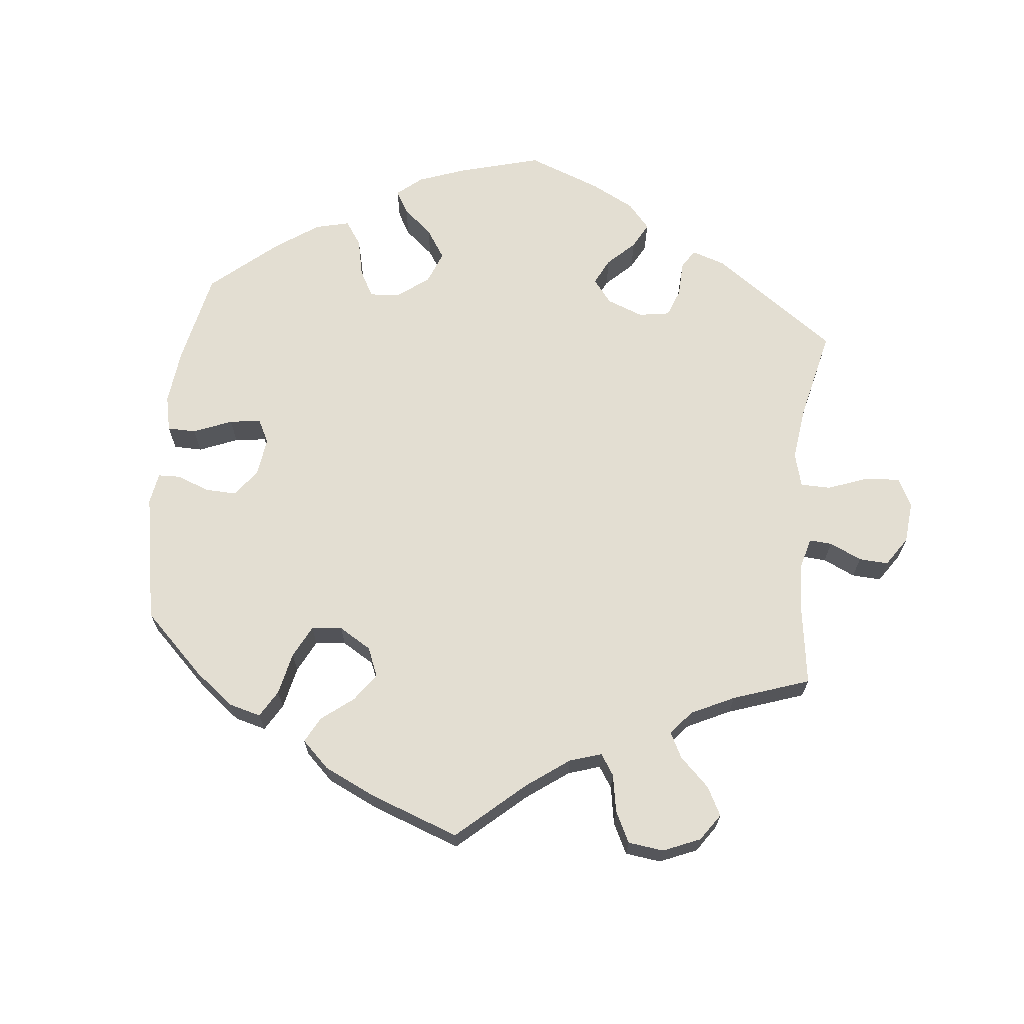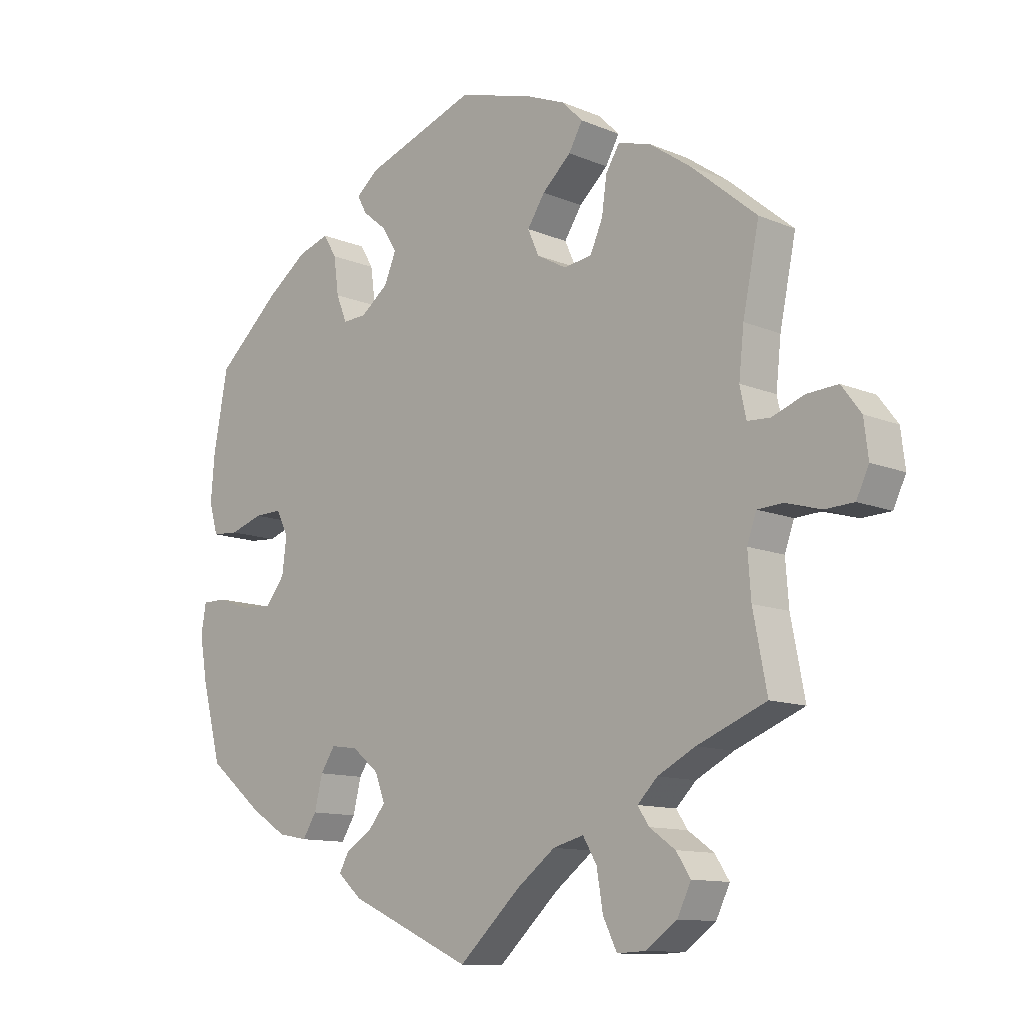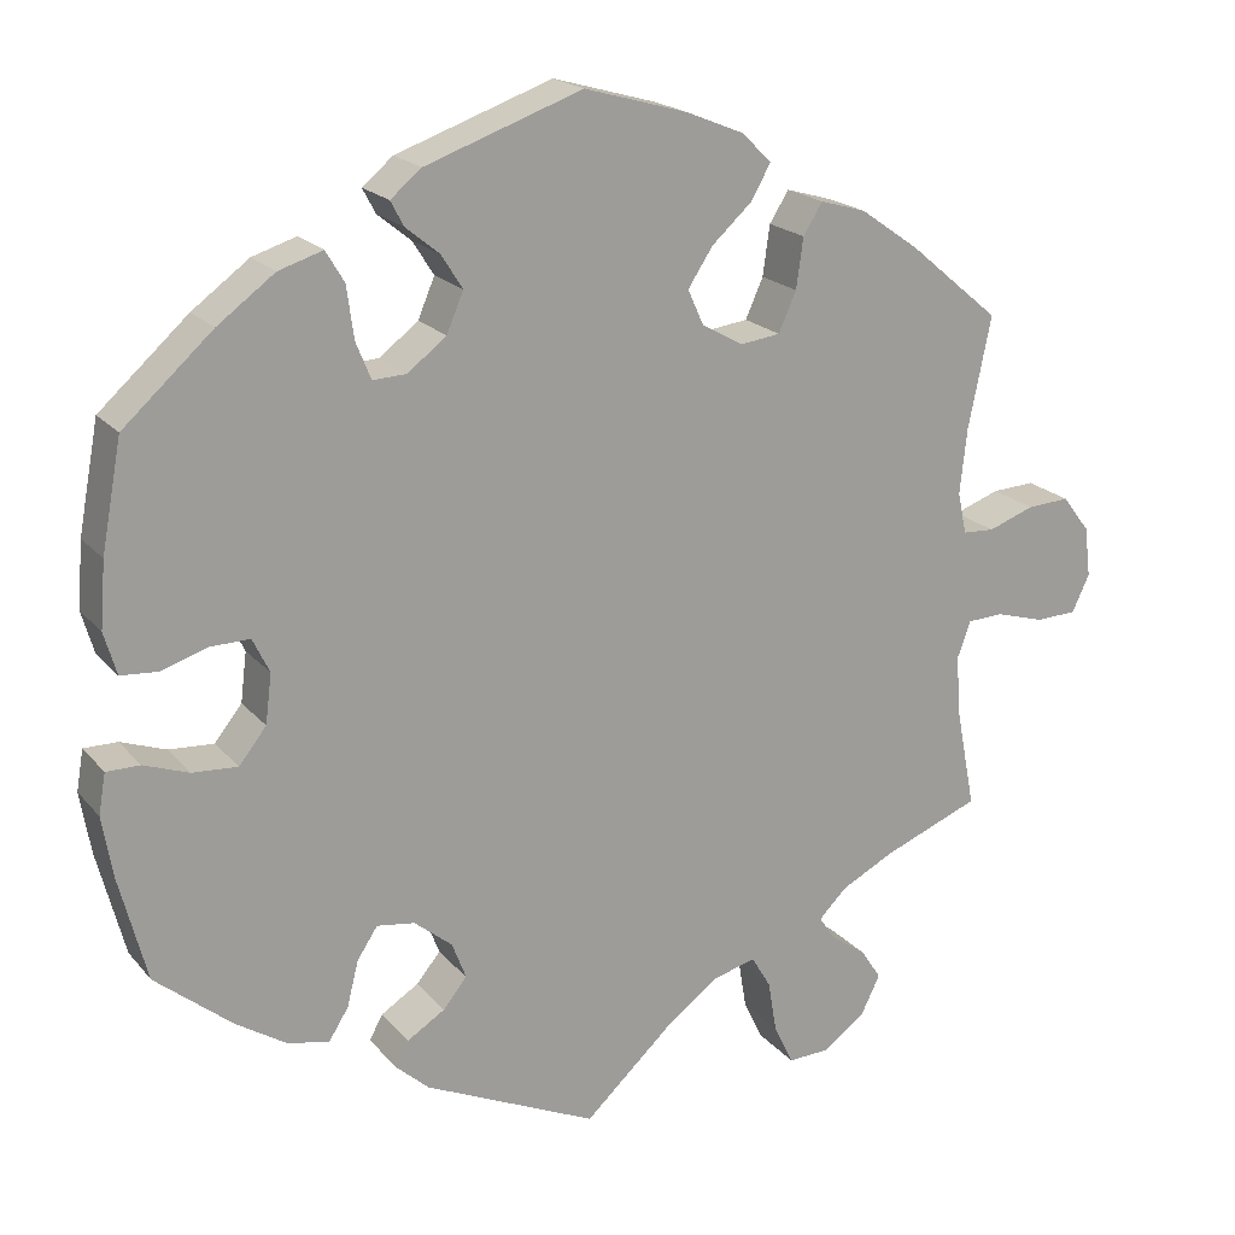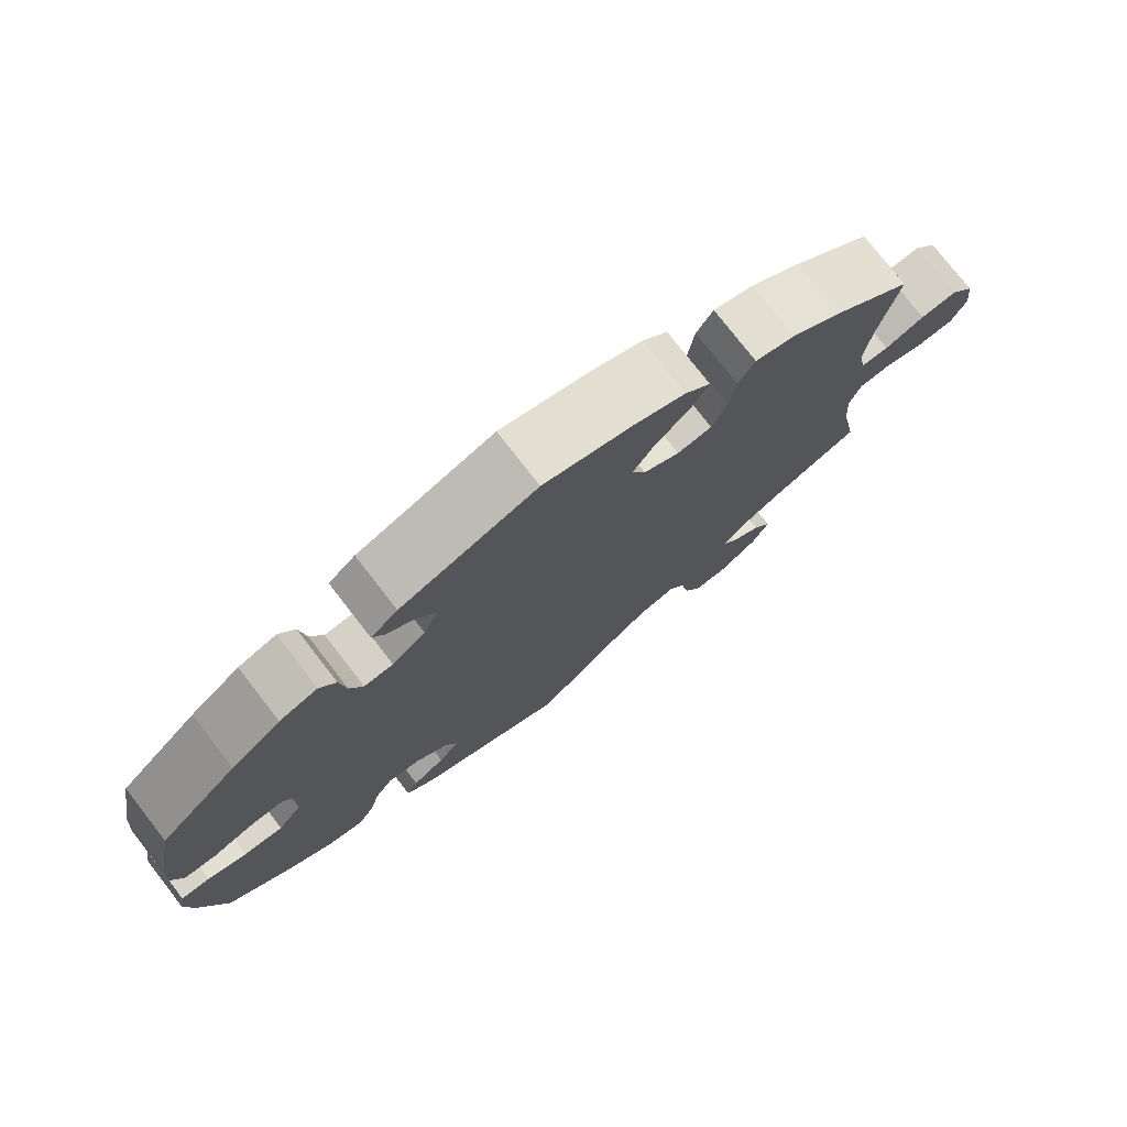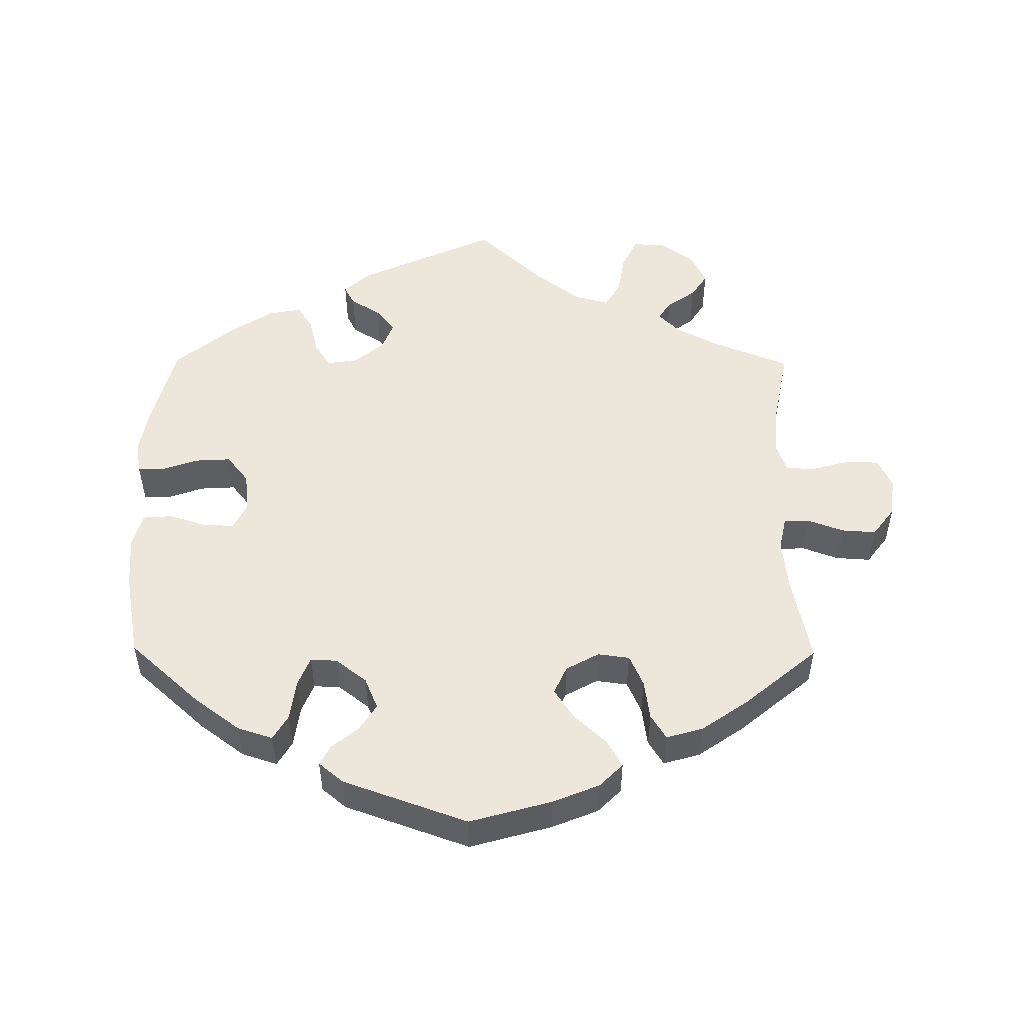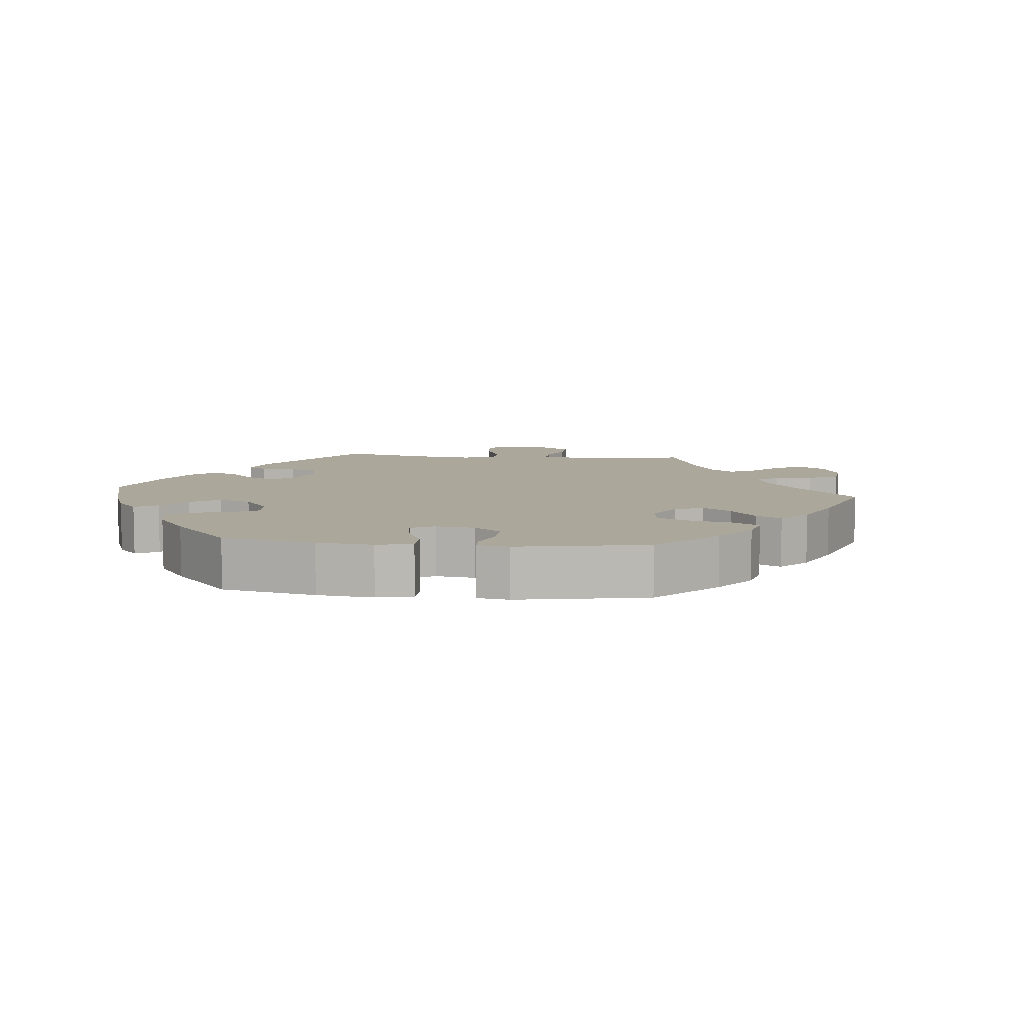
<metadata>
{"format":"obj","ext":"obj","renderer":"f3d","projection":"perspective","resolution":1024,"background":"white","views":[{"elev":67.4,"azim":66.0,"up":"+Y"},{"elev":-11.6,"azim":44.7,"up":"+Z"},{"elev":19.5,"azim":-27.6,"up":"+Z"},{"elev":76.5,"azim":-37.8,"up":"+Z"},{"elev":51.3,"azim":0.5,"up":"+Y"},{"elev":8.1,"azim":-24.1,"up":"+Y"}]}
</metadata>
<code>
v 0.391 0.07 -0.333
v 0.331 0.07 -0.364
v 0.299 0.07 -0.396
v 0.317 0.07 -0.423
v 0.358 0.07 -0.452
v 0.381 0.07 -0.487
v 0.359 0.07 -0.532
v 0.31 0.07 -0.567
v 0.264 0.07 -0.569
v 0.242 0.07 -0.524
v 0.232 0.07 -0.464
v 0.21 0.07 -0.427
v 0.161 0.07 -0.44
v 0.099 0.07 -0.487
v 0.001 0.07 -0.578
v -0.195 0.07 -0.489
v -0.233 0.07 -0.455
v -0.218 0.07 -0.427
v -0.175 0.07 -0.4
v -0.148 0.07 -0.367
v -0.164 0.07 -0.325
v -0.207 0.07 -0.29
v -0.25 0.07 -0.284
v -0.273 0.07 -0.319
v -0.286 0.07 -0.371
v -0.308 0.07 -0.406
v -0.355 0.07 -0.397
v -0.413 0.07 -0.36
v -0.5 0.07 -0.289
v -0.531 0.07 -0.17
v -0.543 0.07 -0.1
v -0.535 0.07 -0.054
v -0.497 0.07 -0.054
v -0.446 0.07 -0.072
v -0.395 0.07 -0.075
v -0.364 0.07 -0.036
v -0.357 0.07 0.02
v -0.376 0.07 0.059
v -0.42 0.07 0.058
v -0.473 0.07 0.041
v -0.515 0.07 0.044
v -0.529 0.07 0.092
v -0.523 0.07 0.166
v -0.5 0.07 0.289
v -0.399 0.07 0.38
v -0.334 0.07 0.428
v -0.284 0.07 0.444
v -0.263 0.07 0.409
v -0.255 0.07 0.35
v -0.238 0.07 0.308
v -0.2 0.07 0.31
v -0.156 0.07 0.344
v -0.137 0.07 0.389
v -0.161 0.07 0.427
v -0.199 0.07 0.458
v -0.214 0.07 0.486
v -0.179 0.07 0.515
v -0.001 0.07 0.578
v 0.116 0.07 0.545
v 0.182 0.07 0.518
v 0.215 0.07 0.485
v 0.193 0.07 0.446
v 0.147 0.07 0.404
v 0.119 0.07 0.361
v 0.137 0.07 0.321
v 0.184 0.07 0.295
v 0.229 0.07 0.301
v 0.249 0.07 0.346
v 0.257 0.07 0.403
v 0.279 0.07 0.438
v 0.331 0.07 0.423
v 0.397 0.07 0.377
v 0.501 0.07 0.29
v 0.475 0.07 0.164
v 0.467 0.07 0.09
v 0.477 0.07 0.043
v 0.513 0.07 0.041
v 0.565 0.07 0.06
v 0.614 0.07 0.063
v 0.645 0.07 0.022
v 0.652 0.07 -0.035
v 0.632 0.07 -0.077
v 0.586 0.07 -0.079
v 0.53 0.07 -0.063
v 0.489 0.07 -0.065
v 0.474 0.07 -0.107
v 0.479 0.07 -0.175
v 0.501 0.07 -0.289
v 0.391 0 -0.333
v 0.331 0 -0.364
v 0.299 0 -0.396
v 0.317 0 -0.423
v 0.358 0 -0.452
v 0.381 0 -0.487
v 0.359 0 -0.532
v 0.31 0 -0.567
v 0.264 0 -0.569
v 0.242 0 -0.524
v 0.232 0 -0.464
v 0.21 0 -0.427
v 0.161 0 -0.44
v 0.099 0 -0.487
v 0.001 0 -0.578
v -0.195 0 -0.489
v -0.233 0 -0.455
v -0.218 0 -0.427
v -0.175 0 -0.4
v -0.148 0 -0.367
v -0.164 0 -0.325
v -0.207 0 -0.29
v -0.25 0 -0.284
v -0.273 0 -0.319
v -0.286 0 -0.371
v -0.308 0 -0.406
v -0.355 0 -0.397
v -0.413 0 -0.36
v -0.5 0 -0.289
v -0.531 0 -0.17
v -0.543 0 -0.1
v -0.535 0 -0.054
v -0.497 0 -0.054
v -0.446 0 -0.072
v -0.395 0 -0.075
v -0.364 0 -0.036
v -0.357 0 0.02
v -0.376 0 0.059
v -0.42 0 0.058
v -0.473 0 0.041
v -0.515 0 0.044
v -0.529 0 0.092
v -0.523 0 0.166
v -0.5 0 0.289
v -0.399 0 0.38
v -0.334 0 0.428
v -0.284 0 0.444
v -0.263 0 0.409
v -0.255 0 0.35
v -0.238 0 0.308
v -0.2 0 0.31
v -0.156 0 0.344
v -0.137 0 0.389
v -0.161 0 0.427
v -0.199 0 0.458
v -0.214 0 0.486
v -0.179 0 0.515
v -0.001 0 0.578
v 0.116 0 0.545
v 0.182 0 0.518
v 0.215 0 0.485
v 0.193 0 0.446
v 0.147 0 0.404
v 0.119 0 0.361
v 0.137 0 0.321
v 0.184 0 0.295
v 0.229 0 0.301
v 0.249 0 0.346
v 0.257 0 0.403
v 0.279 0 0.438
v 0.331 0 0.423
v 0.397 0 0.377
v 0.501 0 0.29
v 0.475 0 0.164
v 0.467 0 0.09
v 0.477 0 0.043
v 0.513 0 0.041
v 0.565 0 0.06
v 0.614 0 0.063
v 0.645 0 0.022
v 0.652 0 -0.035
v 0.632 0 -0.077
v 0.586 0 -0.079
v 0.53 0 -0.063
v 0.489 0 -0.065
v 0.474 0 -0.107
v 0.479 0 -0.175
v 0.501 0 -0.289
f 87 88 1
f 86 87 1 2
f 85 86 2 3
f 81 82 83 84
f 81 84 85
f 80 81 85
f 77 78 79 80
f 76 77 80 85
f 75 76 85 3
f 71 72 73 74
f 71 74 75 3
f 68 69 70 71
f 67 68 71 3
f 60 61 62 63
f 60 63 64
f 59 60 64
f 58 59 64
f 57 58 64 65
f 54 55 56 57
f 53 54 57 65
f 46 47 48 49
f 46 49 50
f 45 46 50
f 44 45 50
f 43 44 50 51
f 39 40 41 42
f 38 39 42 43
f 31 32 33 34
f 31 34 35
f 30 31 35
f 29 30 35
f 28 29 35 36
f 24 25 26 27
f 23 24 27 28
f 16 17 18 19
f 14 15 16 19
f 13 14 19 20
f 12 13 20 21
f 8 9 10 11
f 8 11 12
f 7 8 12
f 4 5 6 7
f 3 4 7 12
f 66 67 3 12
f 52 53 65 66
f 51 52 66 12
f 38 43 51
f 37 38 51 12
f 23 28 36
f 22 23 36 37
f 12 21 22 37
f 89 176 175
f 90 89 175 174
f 91 90 174 173
f 172 171 170 169
f 173 172 169
f 173 169 168
f 168 167 166 165
f 173 168 165 164
f 91 173 164 163
f 162 161 160 159
f 91 163 162 159
f 159 158 157 156
f 91 159 156 155
f 151 150 149 148
f 152 151 148
f 152 148 147
f 152 147 146
f 153 152 146 145
f 145 144 143 142
f 153 145 142 141
f 137 136 135 134
f 138 137 134
f 138 134 133
f 138 133 132
f 139 138 132 131
f 130 129 128 127
f 131 130 127 126
f 122 121 120 119
f 123 122 119
f 123 119 118
f 123 118 117
f 124 123 117 116
f 115 114 113 112
f 116 115 112 111
f 107 106 105 104
f 107 104 103 102
f 108 107 102 101
f 109 108 101 100
f 99 98 97 96
f 100 99 96
f 100 96 95
f 95 94 93 92
f 100 95 92 91
f 100 91 155 154
f 154 153 141 140
f 100 154 140 139
f 139 131 126
f 100 139 126 125
f 124 116 111
f 125 124 111 110
f 125 110 109 100
f 1 89 90 2
f 2 90 91 3
f 3 91 92 4
f 4 92 93 5
f 5 93 94 6
f 6 94 95 7
f 7 95 96 8
f 8 96 97 9
f 9 97 98 10
f 10 98 99 11
f 11 99 100 12
f 12 100 101 13
f 13 101 102 14
f 14 102 103 15
f 15 103 104 16
f 16 104 105 17
f 17 105 106 18
f 18 106 107 19
f 19 107 108 20
f 20 108 109 21
f 21 109 110 22
f 22 110 111 23
f 23 111 112 24
f 24 112 113 25
f 25 113 114 26
f 26 114 115 27
f 27 115 116 28
f 28 116 117 29
f 29 117 118 30
f 30 118 119 31
f 31 119 120 32
f 32 120 121 33
f 33 121 122 34
f 34 122 123 35
f 35 123 124 36
f 36 124 125 37
f 37 125 126 38
f 38 126 127 39
f 39 127 128 40
f 40 128 129 41
f 41 129 130 42
f 42 130 131 43
f 43 131 132 44
f 44 132 133 45
f 45 133 134 46
f 46 134 135 47
f 47 135 136 48
f 48 136 137 49
f 49 137 138 50
f 50 138 139 51
f 51 139 140 52
f 52 140 141 53
f 53 141 142 54
f 54 142 143 55
f 55 143 144 56
f 56 144 145 57
f 57 145 146 58
f 58 146 147 59
f 59 147 148 60
f 60 148 149 61
f 61 149 150 62
f 62 150 151 63
f 63 151 152 64
f 64 152 153 65
f 65 153 154 66
f 66 154 155 67
f 67 155 156 68
f 68 156 157 69
f 69 157 158 70
f 70 158 159 71
f 71 159 160 72
f 72 160 161 73
f 73 161 162 74
f 74 162 163 75
f 75 163 164 76
f 76 164 165 77
f 77 165 166 78
f 78 166 167 79
f 79 167 168 80
f 80 168 169 81
f 81 169 170 82
f 82 170 171 83
f 83 171 172 84
f 84 172 173 85
f 85 173 174 86
f 86 174 175 87
f 87 175 176 88
f 88 176 89 1

</code>
